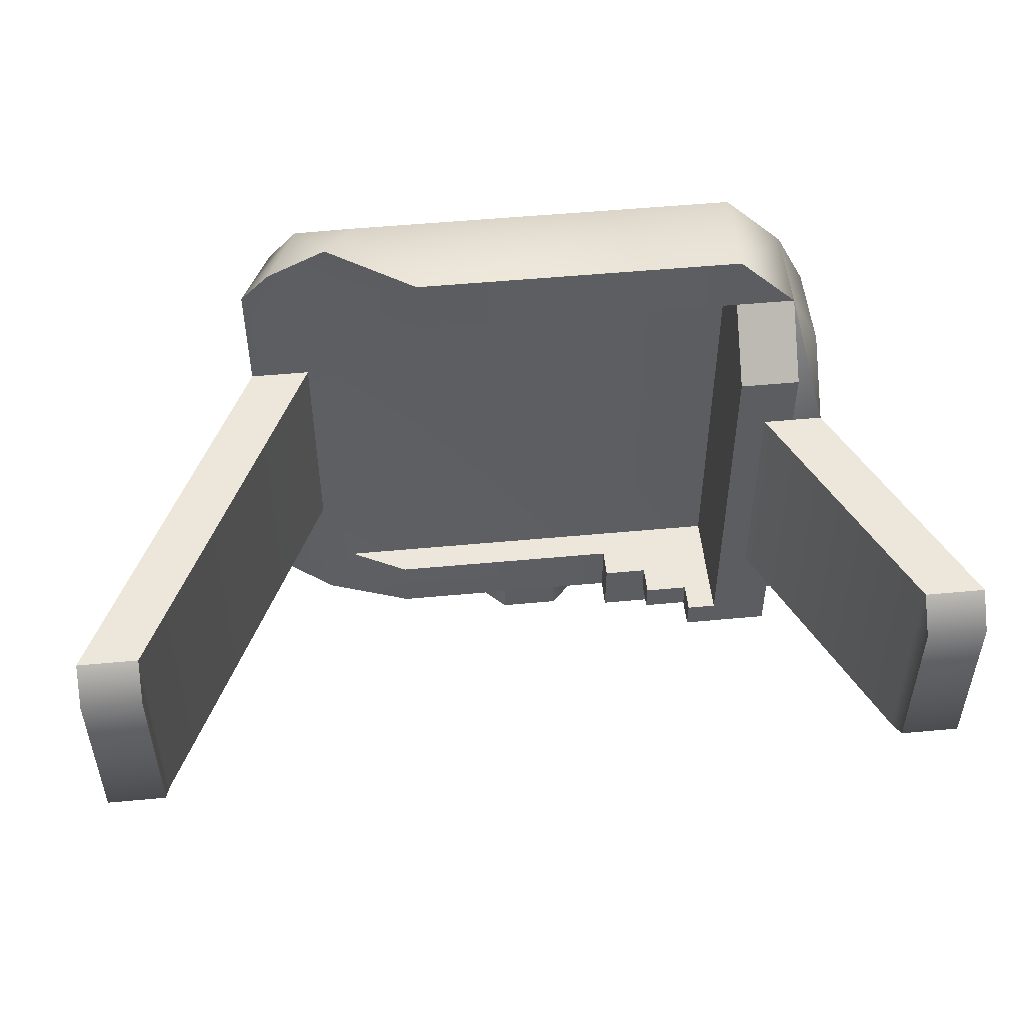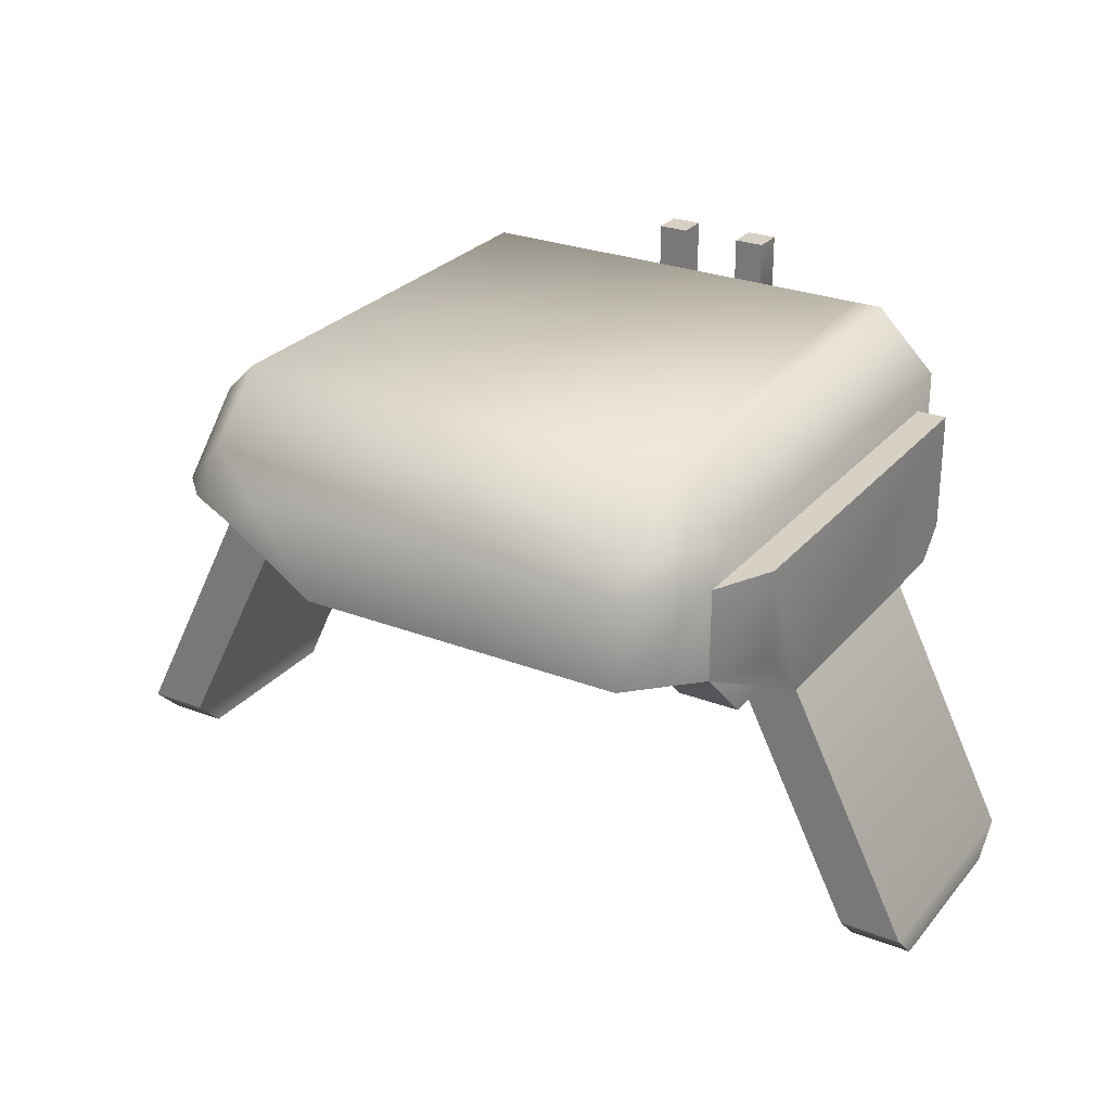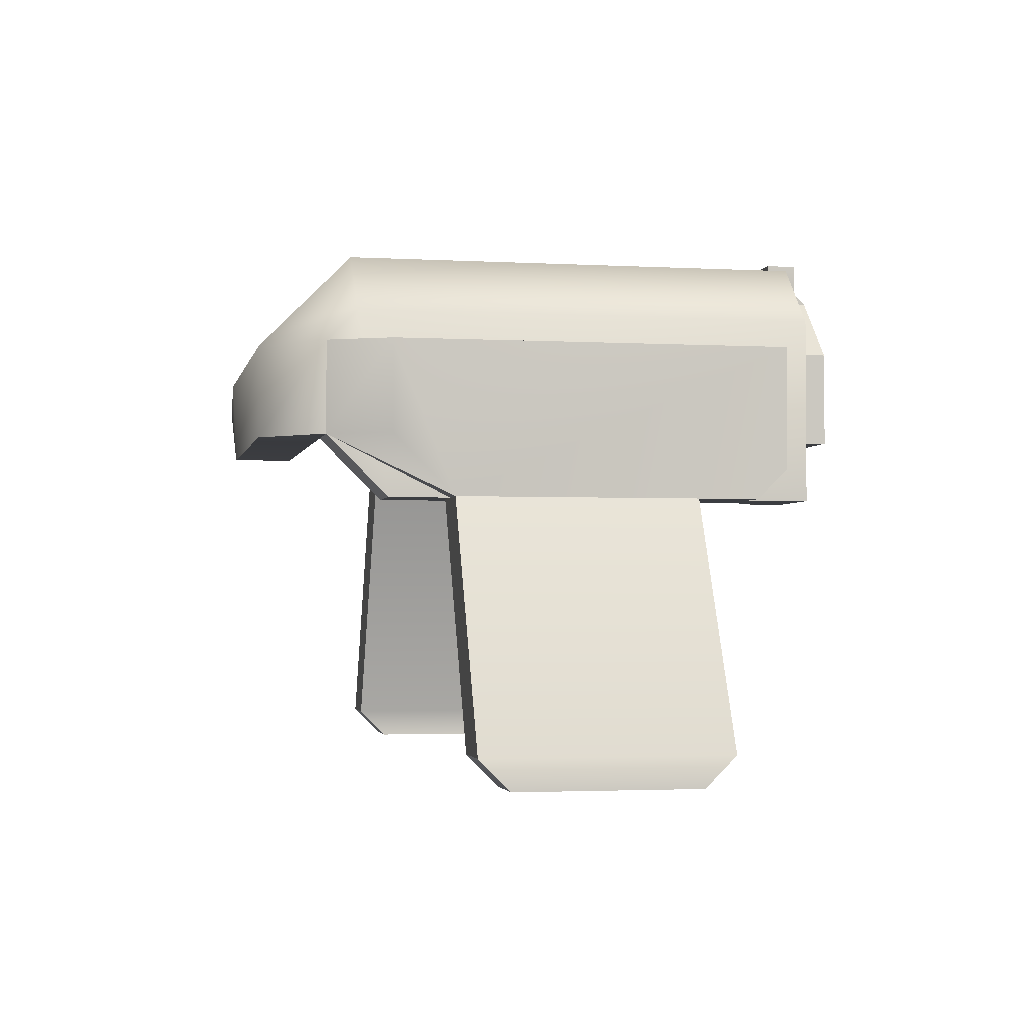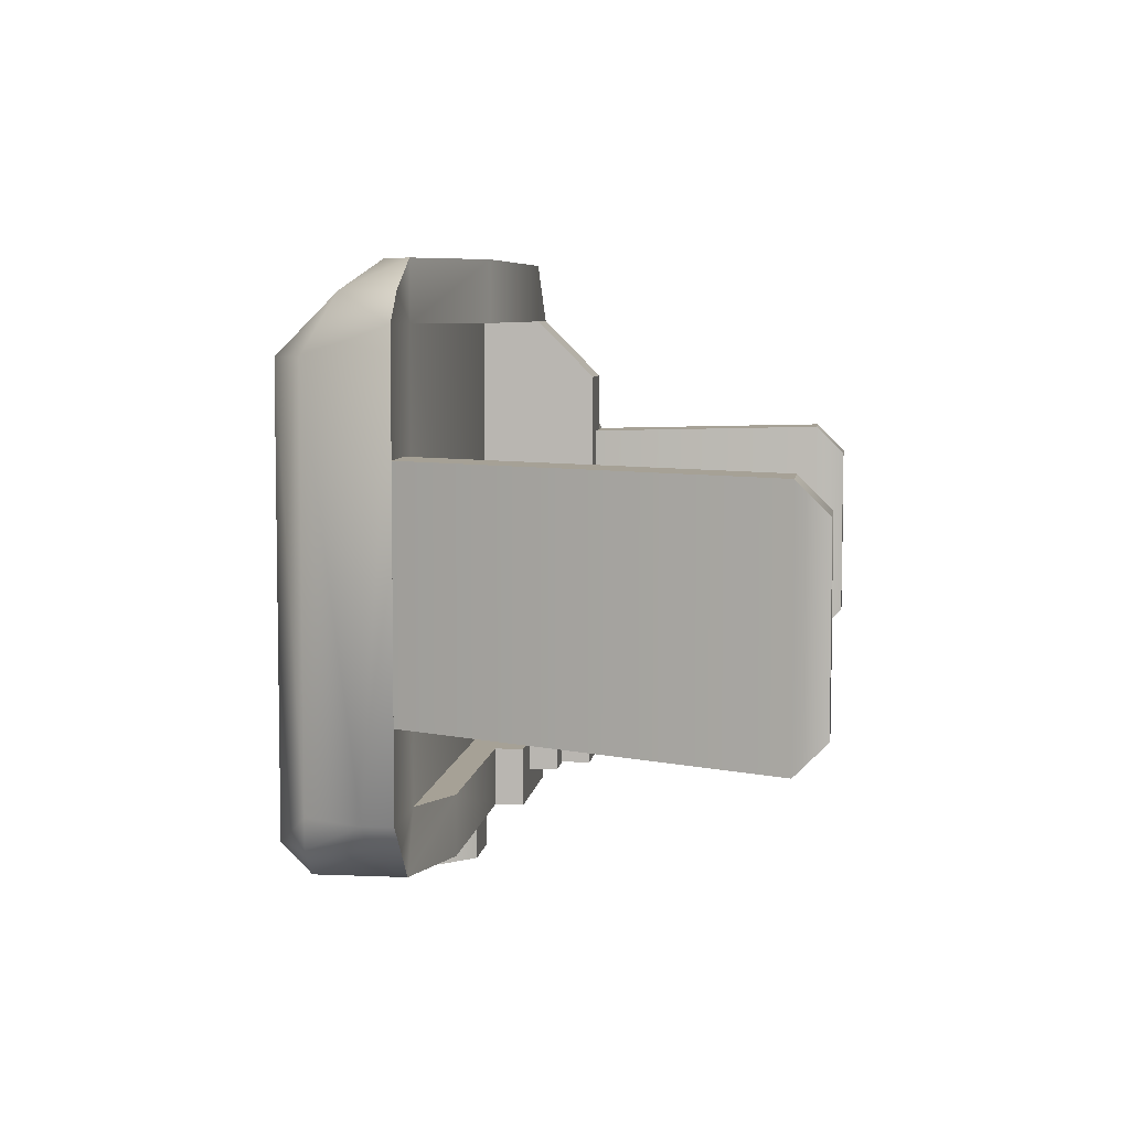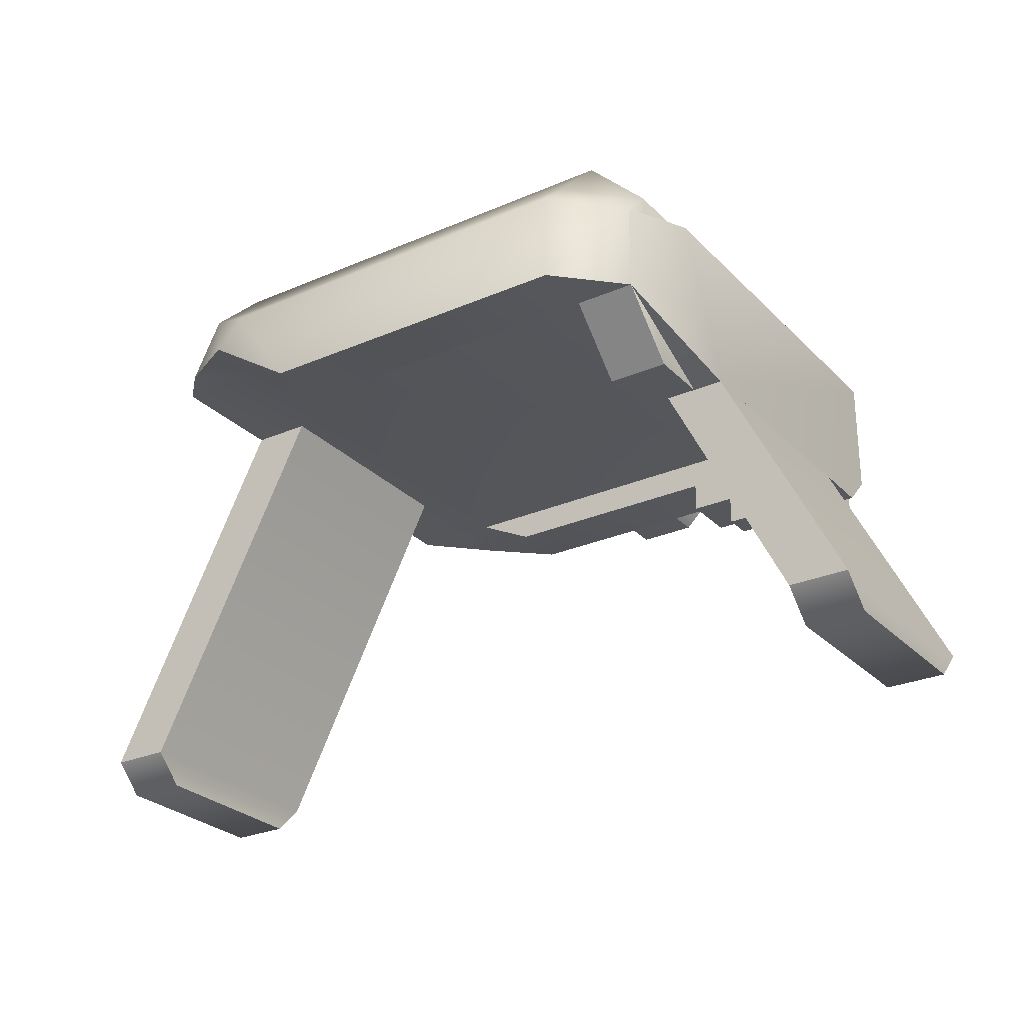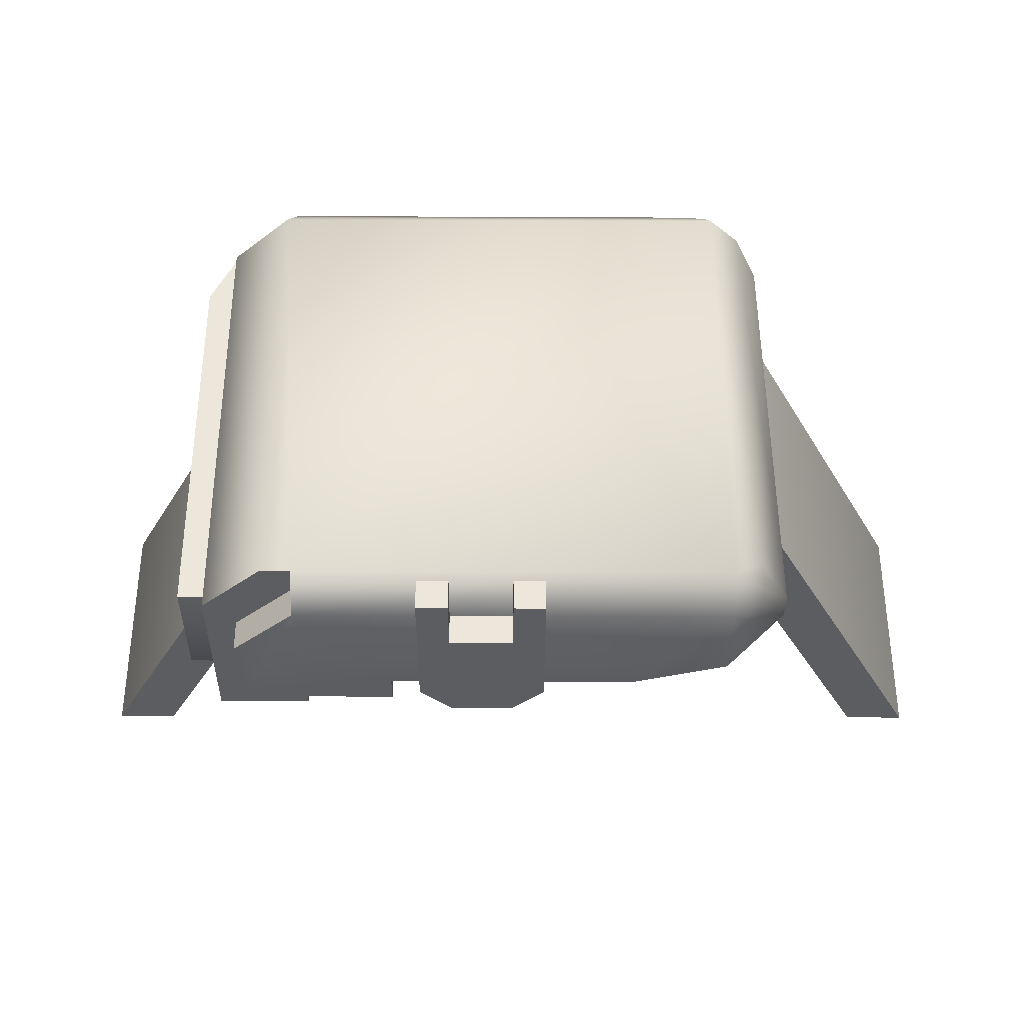
<metadata>
{"format":"obj","ext":"obj","renderer":"f3d","projection":"perspective","resolution":1024,"background":"white","views":[{"elev":51.8,"azim":174.2,"up":"+Y"},{"elev":27.0,"azim":-149.1,"up":"+Z"},{"elev":-2.5,"azim":-101.2,"up":"+Z"},{"elev":6.2,"azim":97.3,"up":"+Y"},{"elev":-27.3,"azim":-146.2,"up":"+Z"},{"elev":-35.4,"azim":-0.3,"up":"+Y"}]}
</metadata>
<code>
g royale_hat_eared_beret
v -0.3298 -0.08255 0.2473
v -0.4611 0.18 -0.01531
v -0.3298 0.18 0.2473
v -0.4611 -0.08255 -0.01531
v -0.4611 0.1472 -0.04813
v -0.4611 -0.04973 -0.04813
v -0.06719 -0.2467 0.5427
v -0.03436 -0.2795 0.5427
v -0.06719 -0.2795 0.5427
v -0.03436 -0.2467 0.5427
v -0.3298 -0.1482 0.2473
v -0.2969 0.18 0.2473
v -0.3298 0.18 0.2473
v -0.2969 -0.1482 0.2473
v -0.2969 0.3113 0.3129
v -0.3298 -0.181 0.2801
v -0.3298 -0.1482 0.2473
v -0.3298 -0.181 0.4114
v -0.3298 0.18 0.2473
v -0.3298 0.2457 0.4114
v -0.3298 0.2457 0.3129
v 0.261 -0.2138 0.5099
v -0.1985 -0.2138 0.5099
v 0.261 0.2785 0.5099
v 0.2939 -0.181 0.477
v 0.2939 -0.2138 0.477
v 0.3267 -0.181 0.4114
v -0.2313 0.2785 0.5099
v -0.2313 0.3441 0.4442
v 0.261 0.3441 0.4442
v -0.2313 -0.2138 0.5099
v -0.2969 0.2785 0.4442
v -0.2969 -0.2138 0.4442
v -0.1985 -0.2467 0.477
v 0.261 -0.2467 0.477
v -0.2313 0.3441 0.4442
v 0.261 -0.2467 0.477
v 0.2939 0.2785 0.477
v 0.3267 0.3113 0.3786
v 0.261 0.3441 0.4442
v 0.2939 0.3441 0.3786
v 0.1626 -0.2467 0.3457
v -0.1 -0.2467 0.3457
v -0.2969 -0.2138 0.2473
v -0.2969 0.2457 0.2473
v -0.2969 0.3113 0.3129
v -0.2969 0.3113 0.4114
v -0.2313 0.377 0.3129
v -0.2313 0.377 0.4114
v -0.2641 -0.2467 0.3129
v -0.2641 -0.2467 0.4114
v -0.1 -0.2467 0.3129
v 0.261 -0.2467 0.3786
v 0.2939 -0.2138 0.4114
v 0.2939 -0.2138 0.477
v -0.2641 -0.2467 0.3129
v -0.2641 -0.2138 0.4114
v -0.2641 -0.2467 0.4114
v -0.2641 -0.2138 0.3129
v 0.06411 -0.2795 0.3786
v 0.06411 -0.2467 0.5427
v 0.06411 -0.2467 0.3786
v 0.06411 -0.2795 0.5427
v 0.03128 -0.2467 0.3457
v 0.03128 -0.2795 0.3457
v -0.03436 -0.2795 0.3457
v -0.06719 -0.2467 0.3786
v -0.06719 -0.2795 0.3786
v -0.03436 -0.2467 0.3457
v -0.06719 -0.2467 0.5427
v -0.06719 -0.2795 0.5427
v 0.03128 -0.2795 0.477
v 0.03128 -0.2467 0.5427
v 0.03128 -0.2795 0.5427
v 0.03128 -0.2467 0.477
v 0.261 0.3441 0.4442
v -0.2313 0.377 0.4114
v 0.1954 0.377 0.4114
v -0.2313 0.3441 0.4442
v 0.1298 0.377 0.3129
v -0.2313 0.377 0.3129
v 0.2282 0.377 0.3786
v 0.458 -0.08255 -0.01531
v 0.458 0.1472 -0.04813
v 0.458 0.18 -0.01531
v 0.458 -0.04973 -0.04813
v 0.261 -0.08255 0.3786
v 0.261 0.18 0.3786
v -0.2641 -0.08255 0.2473
v -0.3954 0.18 -0.01531
v -0.3954 -0.08255 -0.01531
v -0.2641 0.18 0.2473
v -0.3954 0.1472 -0.04813
v -0.3954 -0.04973 -0.04813
v -0.1 -0.181 0.3129
v -0.1 -0.2138 0.3129
v -0.1 -0.181 0.3457
v -0.1 -0.2467 0.3457
v -0.1 -0.2467 0.3129
v -0.1492 -0.181 0.2801
v -0.1985 -0.2138 0.2801
v -0.1492 -0.2138 0.2801
v -0.1985 -0.181 0.2801
v -0.03436 -0.2795 0.5427
v -0.03436 -0.2467 0.477
v -0.03436 -0.2795 0.477
v -0.03436 -0.2467 0.5427
v -0.3298 0.2457 0.4114
v -0.2969 -0.181 0.4114
v -0.3298 -0.181 0.4114
v -0.2969 0.3113 0.4114
v -0.06719 -0.2795 0.5427
v -0.03436 -0.2795 0.5427
v -0.03436 -0.2795 0.477
v -0.06719 -0.2795 0.3786
v 0.06411 -0.2795 0.3786
v 0.03128 -0.2795 0.477
v 0.06411 -0.2795 0.5427
v 0.03128 -0.2795 0.3457
v -0.03436 -0.2795 0.3457
v 0.03128 -0.2795 0.5427
v -0.2641 -0.2138 0.4114
v -0.1985 -0.2467 0.477
v -0.2641 -0.2467 0.4114
v -0.1985 -0.2138 0.477
v 0.261 0.3441 0.4442
v 0.2282 0.377 0.3786
v 0.2939 0.3441 0.3786
v 0.1954 0.377 0.4114
v 0.2939 -0.2138 0.3786
v 0.261 -0.2467 0.3786
v 0.2939 -0.2138 0.4114
v 0.3267 -0.181 0.3786
v 0.3267 -0.181 0.4114
v 0.3267 -0.08255 0.3786
v 0.5236 0.18 -0.01531
v 0.5236 -0.08255 -0.01531
v 0.3267 0.18 0.3786
v 0.5236 -0.04973 -0.04813
v 0.5236 0.1472 -0.04813
v -0.2969 -0.2138 0.2473
v -0.1985 -0.2138 0.2801
v -0.1985 -0.2138 0.2473
v -0.2641 -0.2138 0.3129
v -0.2969 -0.2138 0.4442
v -0.2641 -0.2138 0.4114
v -0.1985 -0.2138 0.477
v -0.2313 -0.2138 0.5099
v -0.1985 -0.2138 0.5099
v -0.1492 -0.2138 0.3129
v -0.1492 -0.2138 0.2801
v -0.3298 -0.181 0.2801
v -0.2969 -0.181 0.4114
v -0.2969 -0.181 0.2801
v -0.3298 -0.181 0.4114
v -0.3298 -0.1482 0.2473
v -0.2969 -0.1482 0.2473
v -0.3954 -0.08255 -0.01531
v -0.3298 -0.08255 0.2473
v -0.2641 -0.08255 0.2473
v -0.4611 -0.08255 -0.01531
v 0.458 -0.08255 -0.01531
v 0.261 -0.08255 0.3786
v 0.3267 -0.08255 0.3786
v 0.5236 -0.08255 -0.01531
v -0.2969 0.3113 0.3129
v -0.3298 0.2457 0.4114
v -0.3298 0.2457 0.3129
v -0.2969 0.3113 0.4114
v -0.3298 0.18 0.2473
v -0.2313 0.2457 0.2473
v -0.2969 0.3113 0.3129
v -0.2969 0.2457 0.2473
v -0.2313 0.3113 0.3129
v 0.261 -0.2467 0.3786
v 0.1626 -0.181 0.3457
v 0.1626 -0.2467 0.3457
v 0.2282 -0.181 0.3786
v -0.1 -0.2467 0.3457
v -0.1 -0.181 0.3457
v 0.2939 -0.2138 0.3786
v 0.3267 -0.181 0.3786
v 0.3267 0.3113 0.3786
v 0.2282 0.3113 0.3786
v 0.2939 0.3441 0.3786
v -0.2313 -0.181 0.3786
v -0.2313 0.3113 0.3786
v 0.2282 0.377 0.3786
v 0.1298 0.377 0.3129
v 0.1298 0.3113 0.3129
v -0.2313 0.3441 0.3129
v -0.2313 0.377 0.3129
v -0.2313 0.3113 0.3129
v -0.2969 0.3113 0.3129
v -0.4611 -0.04973 -0.04813
v -0.3954 0.1472 -0.04813
v -0.4611 0.1472 -0.04813
v -0.3954 -0.04973 -0.04813
v -0.4611 -0.08255 -0.01531
v -0.3954 -0.08255 -0.01531
v -0.4611 0.18 -0.01531
v -0.3954 0.18 -0.01531
v 0.458 -0.04973 -0.04813
v 0.5236 0.1472 -0.04813
v 0.458 0.1472 -0.04813
v 0.5236 -0.04973 -0.04813
v 0.458 -0.08255 -0.01531
v 0.5236 -0.08255 -0.01531
v 0.458 0.18 -0.01531
v 0.5236 0.18 -0.01531
v -0.2313 -0.181 0.2473
v -0.2969 -0.2138 0.2473
v -0.1985 -0.2138 0.2473
v -0.1985 -0.181 0.2473
v -0.2313 0.2457 0.2473
v -0.2969 0.2457 0.2473
v -0.1 -0.2138 0.3129
v -0.1492 -0.2138 0.3129
v -0.1 -0.2467 0.3129
v -0.2641 -0.2467 0.3129
v -0.2641 -0.2138 0.3129
v -0.1 -0.181 0.3129
v -0.1492 -0.2138 0.3129
v -0.1492 -0.181 0.3129
v -0.03436 -0.2795 0.3457
v 0.03128 -0.2467 0.3457
v -0.03436 -0.2467 0.3457
v 0.03128 -0.2795 0.3457
v 0.03128 -0.2467 0.5427
v 0.06411 -0.2795 0.5427
v 0.03128 -0.2795 0.5427
v 0.06411 -0.2467 0.5427
v -0.1985 -0.2138 0.2801
v -0.1985 -0.181 0.2473
v -0.1985 -0.2138 0.2473
v -0.1985 -0.181 0.2801
v -0.03436 -0.2467 0.477
v 0.03128 -0.2795 0.477
v -0.03436 -0.2795 0.477
v 0.03128 -0.2467 0.477
v -0.1985 -0.2138 0.477
v -0.1985 -0.2138 0.5099
v -0.1985 -0.2467 0.477
v -0.2969 0.2785 0.4442
v -0.2313 0.377 0.4114
v -0.2313 0.3441 0.4442
v -0.2969 0.3113 0.4114
v 0.261 0.18 0.3786
v 0.458 0.18 -0.01531
v 0.3267 0.18 0.3786
v 0.5236 0.18 -0.01531
v -0.3954 0.18 -0.01531
v -0.2641 0.18 0.2473
v -0.3298 0.18 0.2473
v -0.4611 0.18 -0.01531
v -0.06719 -0.2467 0.5427
v -0.03436 -0.2467 0.477
v -0.03436 -0.2467 0.5427
v -0.06719 -0.2467 0.3786
v 0.06411 -0.2467 0.5427
v 0.03128 -0.2467 0.477
v 0.06411 -0.2467 0.3786
v 0.03128 -0.2467 0.5427
v -0.1985 -0.181 0.2801
v -0.2313 -0.181 0.2473
v -0.1985 -0.181 0.2473
v -0.2313 -0.181 0.3786
v -0.1492 -0.181 0.3129
v -0.1 -0.181 0.3457
v -0.1 -0.181 0.3129
v 0.1626 -0.181 0.3457
v 0.2282 -0.181 0.3786
v -0.1492 -0.181 0.2801
v -0.2313 -0.181 0.2473
v -0.2313 0.3113 0.3129
v -0.2313 0.2457 0.2473
v -0.2313 0.3113 0.3786
v -0.2313 -0.181 0.3786
v -0.2313 0.3113 0.3129
v 0.2282 0.3113 0.3786
v 0.1298 0.3113 0.3129
v -0.2313 0.3113 0.3786
v -0.1492 -0.181 0.3129
v -0.1492 -0.2138 0.2801
v -0.1492 -0.2138 0.3129
v -0.1492 -0.181 0.2801
v 0.2939 -0.2138 0.4114
v 0.3267 -0.181 0.3786
g royale_hat_eared_beret_0
f 3 2 1
f 4 1 2
f 2 5 4
f 6 4 5
f 9 8 7
f 10 7 8
f 13 12 11
f 14 11 12
f 12 13 15
f 18 17 16
f 18 19 17
f 18 20 19
f 20 21 19
f 24 23 22
f 22 25 24
f 26 25 22
f 26 27 25
f 24 28 23
f 28 24 29
f 30 29 24
f 31 23 28
f 28 32 31
f 33 31 32
f 23 34 22
f 35 22 34
f 28 36 32
f 37 26 22
f 24 25 38
f 24 38 30
f 25 27 38
f 27 39 38
f 39 40 38
f 39 41 40
f 35 34 42
f 43 42 34
f 33 32 44
f 45 44 32
f 32 46 45
f 47 46 32
f 46 47 48
f 49 48 47
f 43 34 50
f 34 51 50
f 52 43 50
f 53 35 42
f 53 54 35
f 55 35 54
f 58 57 56
f 59 56 57
f 62 61 60
f 63 60 61
f 62 60 64
f 65 64 60
f 68 67 66
f 69 66 67
f 67 68 70
f 71 70 68
f 74 73 72
f 75 72 73
f 78 77 76
f 79 76 77
f 77 78 80
f 81 77 80
f 80 78 82
f 85 84 83
f 86 83 84
f 83 87 85
f 88 85 87
f 91 90 89
f 92 89 90
f 90 91 93
f 94 93 91
f 97 96 95
f 97 98 96
f 99 96 98
f 102 101 100
f 103 100 101
f 106 105 104
f 107 104 105
f 110 109 108
f 111 108 109
f 114 113 112
f 114 112 115
f 114 115 116
f 117 114 116
f 117 116 118
f 116 115 119
f 120 119 115
f 121 117 118
f 124 123 122
f 125 122 123
f 128 127 126
f 129 126 127
f 132 131 130
f 130 133 132
f 134 132 133
f 137 136 135
f 138 135 136
f 137 139 136
f 140 136 139
f 143 142 141
f 144 141 142
f 145 141 144
f 145 144 146
f 146 147 145
f 148 145 147
f 148 147 149
f 144 142 150
f 151 150 142
f 154 153 152
f 155 152 153
f 152 156 154
f 157 154 156
f 160 159 158
f 158 159 161
f 164 163 162
f 164 162 165
f 168 167 166
f 169 166 167
f 168 166 170
f 173 172 171
f 174 171 172
f 177 176 175
f 178 175 176
f 177 179 176
f 180 176 179
f 178 181 175
f 181 178 182
f 182 178 183
f 184 183 178
f 183 184 185
f 178 186 184
f 187 184 186
f 185 184 188
f 188 184 189
f 190 189 184
f 189 190 191
f 191 192 189
f 193 191 190
f 193 194 192
f 197 196 195
f 198 195 196
f 195 198 199
f 200 199 198
f 197 201 196
f 202 196 201
f 205 204 203
f 206 203 204
f 203 206 207
f 208 207 206
f 205 209 204
f 210 204 209
f 213 212 211
f 213 211 214
f 211 212 215
f 216 215 212
f 219 218 217
f 220 218 219
f 221 218 220
f 217 223 222
f 224 222 223
f 227 226 225
f 228 225 226
f 231 230 229
f 232 229 230
f 235 234 233
f 236 233 234
f 239 238 237
f 240 237 238
f 243 242 241
f 246 245 244
f 247 244 245
f 250 249 248
f 249 250 251
f 254 253 252
f 254 252 255
f 258 257 256
f 256 257 259
f 262 261 260
f 261 263 260
f 266 265 264
f 265 267 264
f 267 268 264
f 268 267 269
f 270 268 269
f 269 267 271
f 267 272 271
f 273 264 268
f 276 275 274
f 275 277 274
f 278 274 277
f 281 280 279
f 282 279 280
f 285 284 283
f 286 283 284
f 287 27 26
f 288 39 27

</code>
